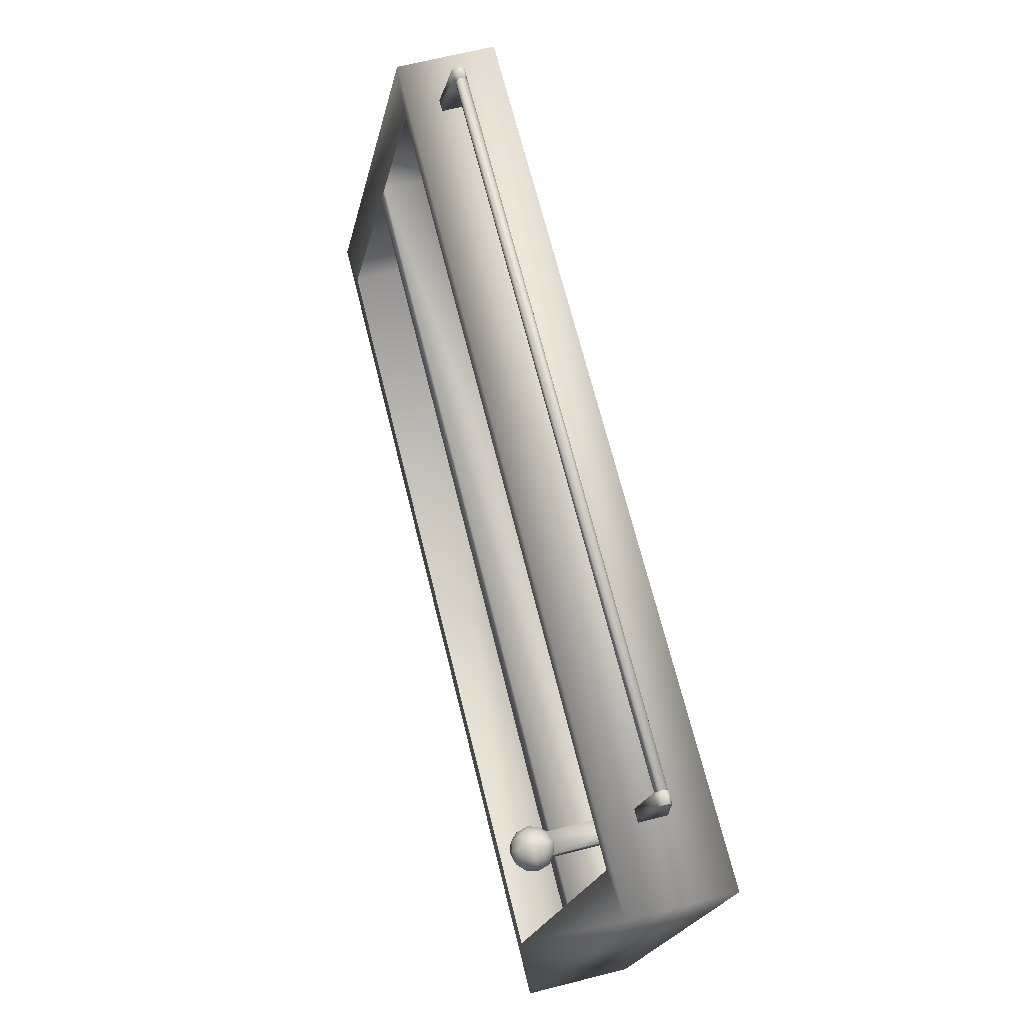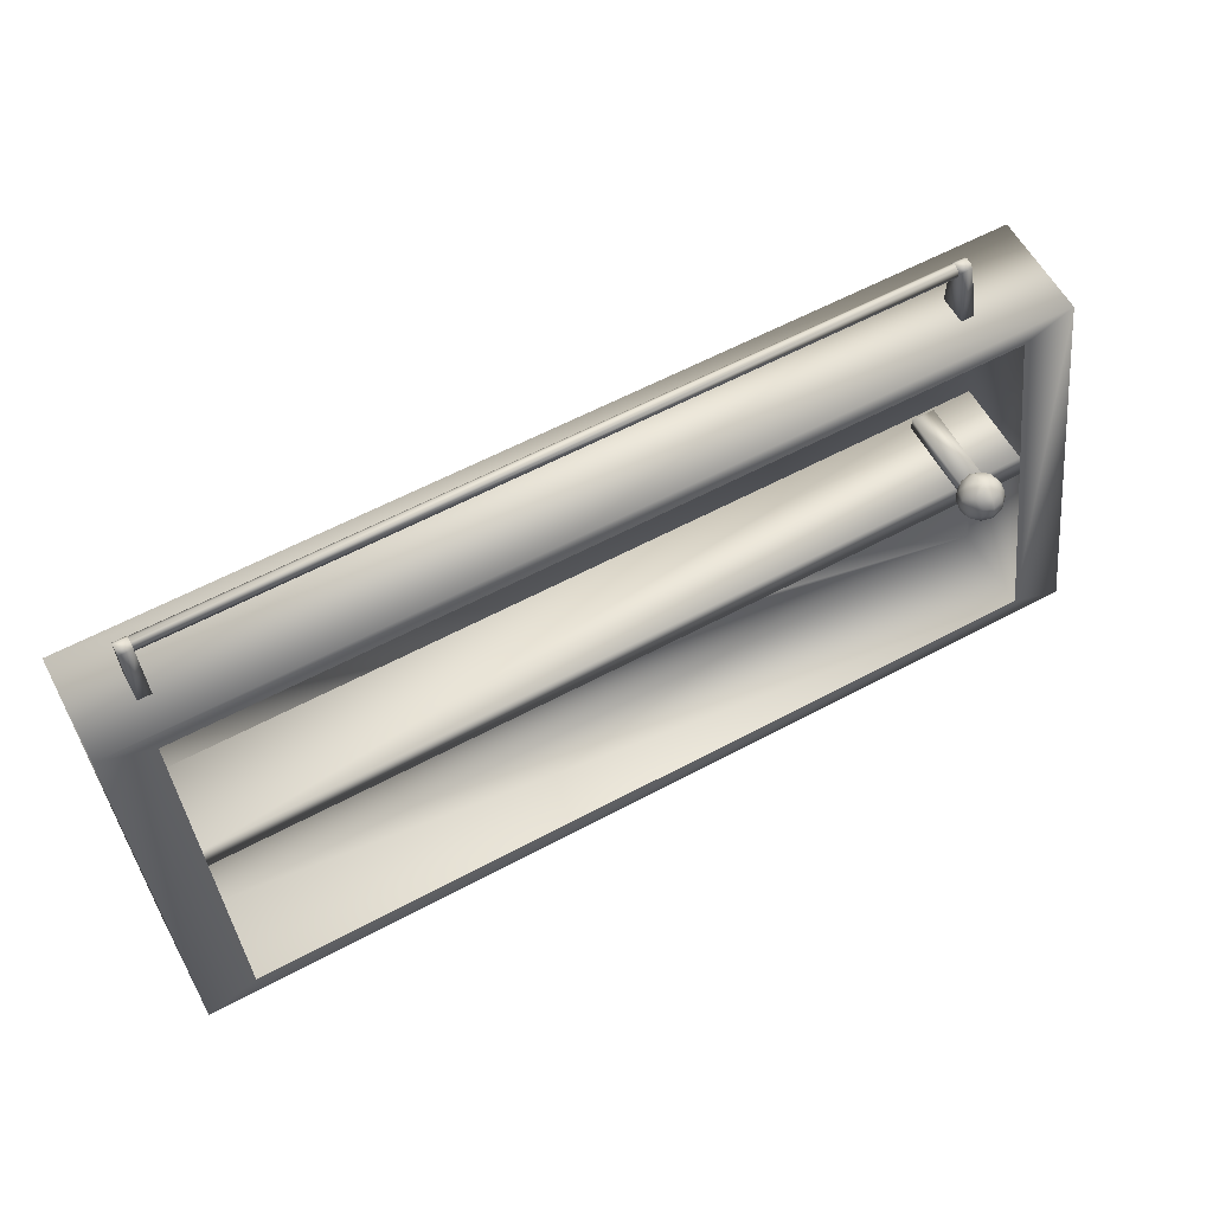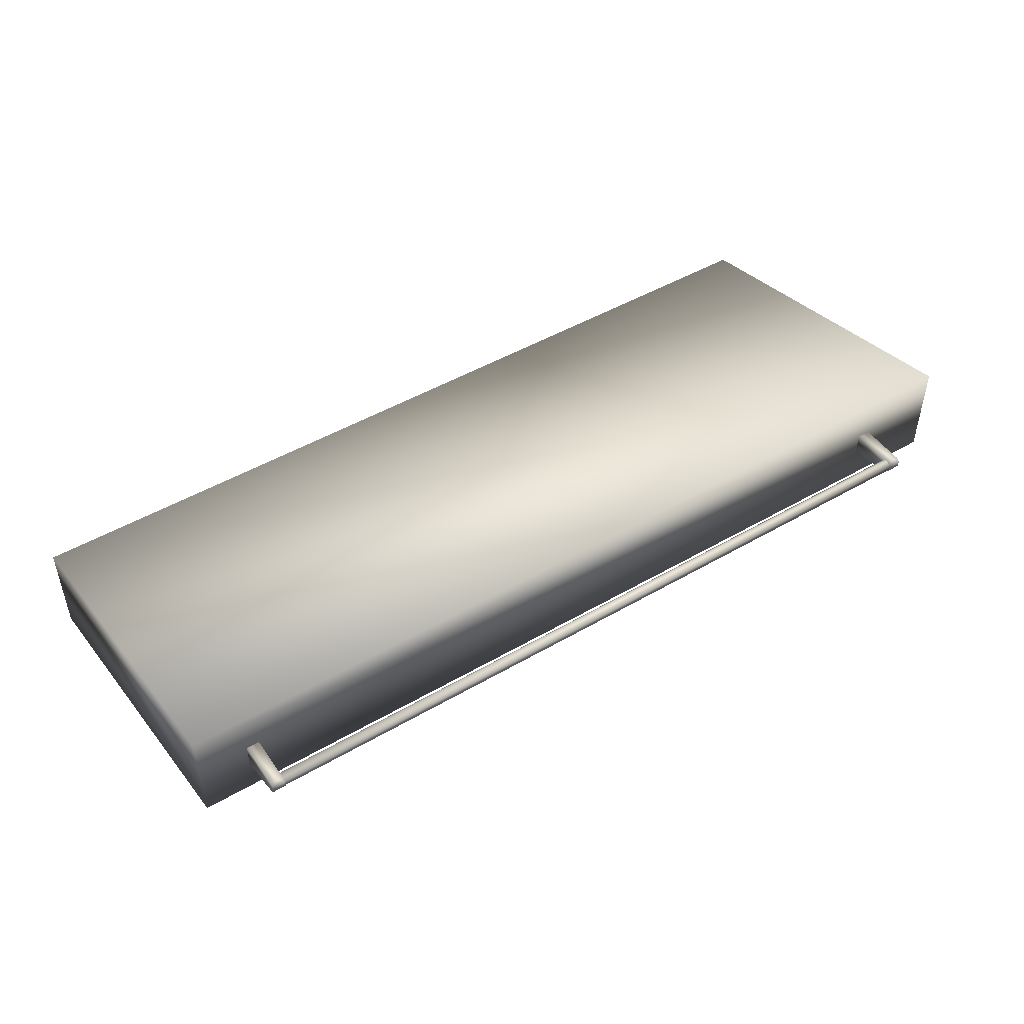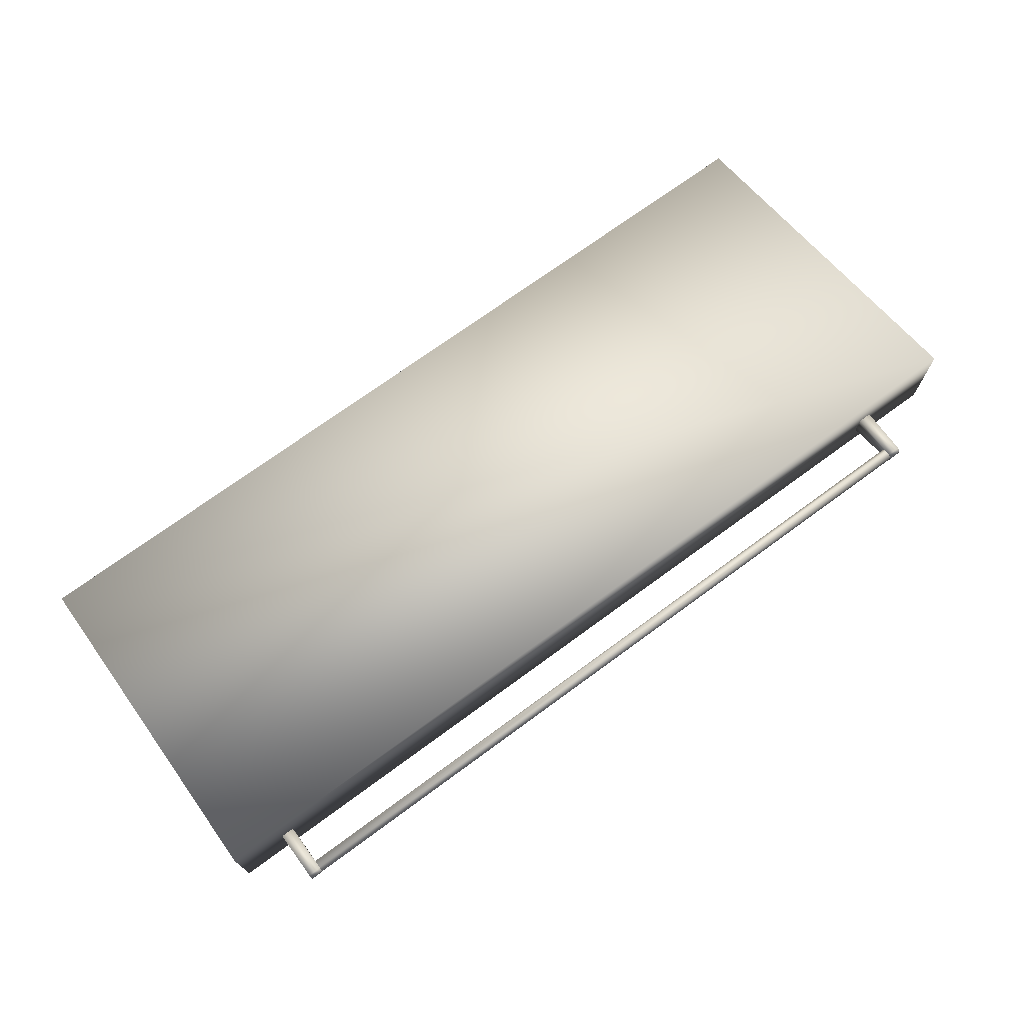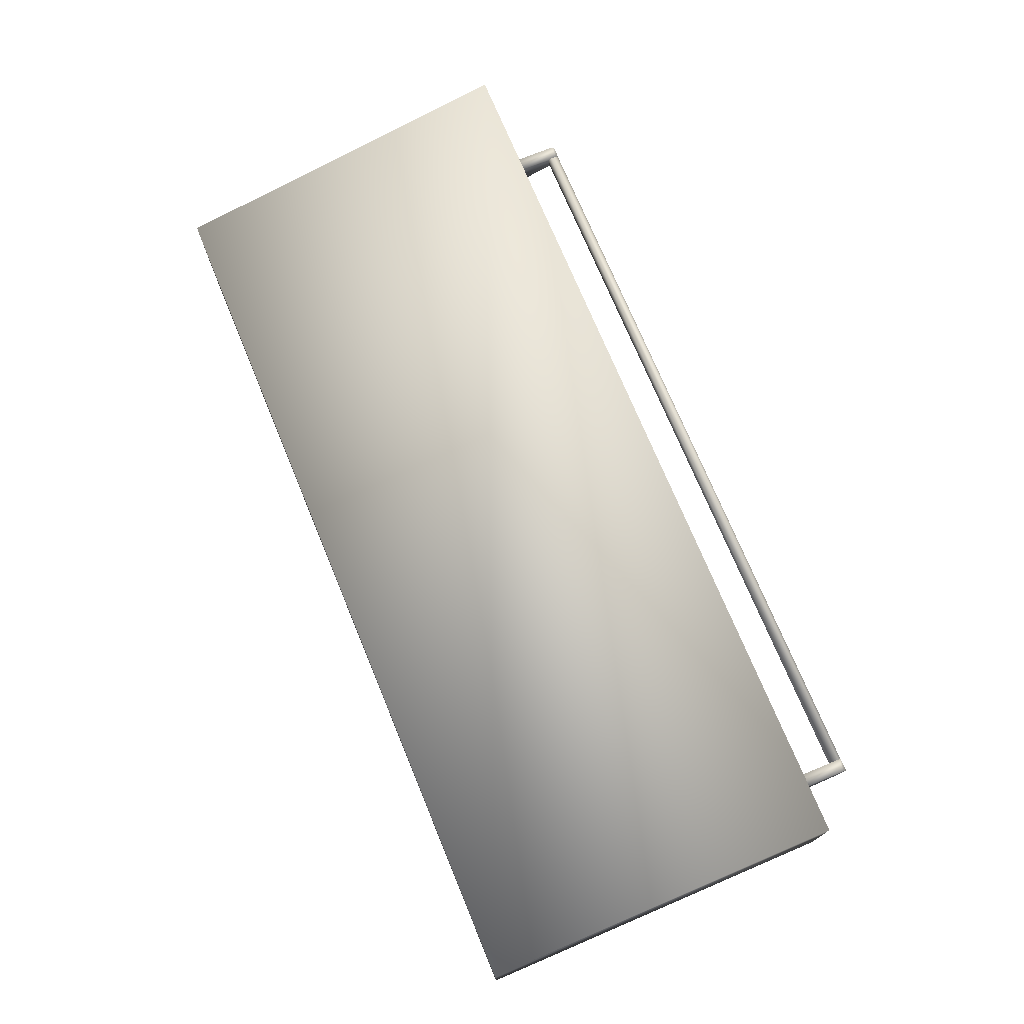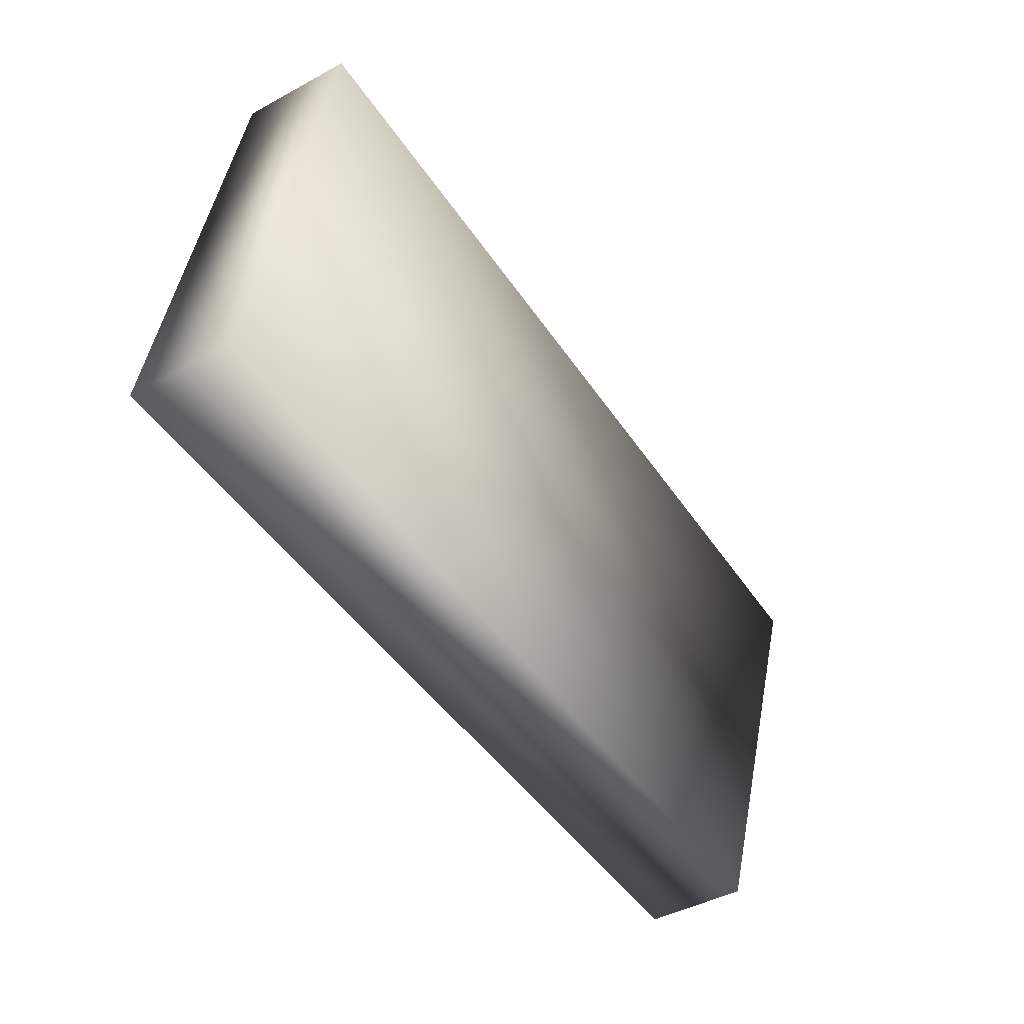
<metadata>
{"format":"obj","ext":"obj","renderer":"f3d","projection":"perspective","resolution":1024,"background":"white","views":[{"elev":69.1,"azim":76.0,"up":"+Z"},{"elev":60.1,"azim":-28.7,"up":"+Z"},{"elev":47.7,"azim":-33.2,"up":"+Y"},{"elev":71.8,"azim":-36.3,"up":"+Y"},{"elev":73.1,"azim":-112.5,"up":"+Y"},{"elev":-45.8,"azim":121.8,"up":"+Z"}]}
</metadata>
<code>
o KitchenHood_Galley.obj
g default
v -12.99 4.811 3.933
v 4.531 4.811 3.933
v 4.531 3.206 -3.044
v -12.99 3.206 -3.044
v -12.99 6.817 3.933
v 4.531 6.817 3.933
v 4.531 5.212 -3.044
v -12.99 5.212 -3.044
v -12.03 4.75 3.582
v 3.567 4.75 3.582
v 3.567 3.266 -2.694
v -12.03 3.266 -2.694
v -12.03 6.378 3.582
v 3.567 6.378 3.582
v 3.567 4.895 -2.694
v -12.03 4.895 -2.694
v -12.03 4.75 3.582
v 3.567 4.75 3.582
v 3.567 3.266 -2.694
v -12.03 3.266 -2.694
v -12.03 5.768 1
v -12.03 5.673 0.6
v -12.03 4.045 0.6
v -12.03 4.14 1
v 3.567 4.14 1
v 3.567 5.768 1
v 3.567 5.673 0.6
v 3.567 4.045 0.6
v 2.223 4.019 1.244
v 2.669 4.019 1.244
v 2.669 4.019 1.001
v 2.223 4.019 1.001
v 2.223 5.598 1.244
v 2.669 5.598 1.244
v 2.669 5.598 1.001
v 2.223 5.598 1.001
v 2.447 3.741 1.551
v 2.447 3.905 1.518
v 2.529 3.883 1.518
v 2.589 3.823 1.518
v 2.611 3.741 1.518
v 2.589 3.659 1.518
v 2.529 3.6 1.518
v 2.447 3.578 1.518
v 2.366 3.6 1.518
v 2.306 3.659 1.518
v 2.284 3.741 1.518
v 2.306 3.823 1.518
v 2.366 3.883 1.518
v 2.447 4.044 1.425
v 2.599 4.003 1.425
v 2.709 3.892 1.425
v 2.75 3.741 1.425
v 2.709 3.59 1.425
v 2.599 3.479 1.425
v 2.447 3.439 1.425
v 2.296 3.479 1.425
v 2.186 3.59 1.425
v 2.145 3.741 1.425
v 2.186 3.892 1.425
v 2.296 4.003 1.425
v 2.447 4.136 1.287
v 2.645 4.083 1.287
v 2.789 3.939 1.287
v 2.842 3.741 1.287
v 2.789 3.544 1.287
v 2.645 3.399 1.287
v 2.447 3.346 1.287
v 2.25 3.399 1.287
v 2.105 3.544 1.287
v 2.052 3.741 1.287
v 2.105 3.939 1.287
v 2.25 4.083 1.287
v 2.447 4.169 1.123
v 2.661 4.112 1.123
v 2.818 3.955 1.123
v 2.875 3.741 1.123
v 2.818 3.528 1.123
v 2.661 3.371 1.123
v 2.447 3.314 1.123
v 2.234 3.371 1.123
v 2.077 3.528 1.123
v 2.02 3.741 1.123
v 2.077 3.955 1.123
v 2.234 4.112 1.123
v 2.447 4.136 0.9595
v 2.645 4.083 0.9595
v 2.789 3.939 0.9595
v 2.842 3.741 0.9595
v 2.789 3.544 0.9595
v 2.645 3.399 0.9595
v 2.447 3.346 0.9595
v 2.25 3.399 0.9595
v 2.105 3.544 0.9595
v 2.052 3.741 0.9595
v 2.105 3.939 0.9595
v 2.25 4.083 0.9595
v 2.447 4.044 0.8208
v 2.599 4.003 0.8208
v 2.709 3.892 0.8208
v 2.75 3.741 0.8208
v 2.709 3.59 0.8208
v 2.599 3.479 0.8208
v 2.447 3.439 0.8208
v 2.296 3.479 0.8208
v 2.186 3.59 0.8208
v 2.145 3.741 0.8208
v 2.186 3.892 0.8208
v 2.296 4.003 0.8208
v 2.447 3.905 0.7281
v 2.529 3.883 0.7281
v 2.589 3.823 0.7281
v 2.611 3.741 0.7281
v 2.589 3.659 0.7281
v 2.529 3.6 0.7281
v 2.447 3.578 0.7281
v 2.366 3.6 0.7281
v 2.306 3.659 0.7281
v 2.284 3.741 0.7281
v 2.306 3.823 0.7281
v 2.366 3.883 0.7281
v 2.447 3.741 0.6956
v 2.718 5.456 3.932
v 2.718 5.992 3.932
v 2.966 5.456 3.932
v 2.966 5.992 3.932
v 2.718 5.81 4.935
v 2.718 5.736 4.879
v 2.718 5.992 4.877
v 2.718 5.933 4.935
v 2.966 5.736 4.879
v 2.966 5.992 4.877
v 2.966 5.933 4.935
v 2.966 5.81 4.935
v -12.02 5.456 3.932
v -12.02 5.992 3.932
v -11.77 5.456 3.932
v -11.77 5.992 3.932
v -12.02 5.81 4.935
v -12.02 5.736 4.879
v -12.02 5.992 4.877
v -12.02 5.933 4.935
v -11.77 5.736 4.879
v -11.77 5.992 4.877
v -11.77 5.933 4.935
v -11.77 5.81 4.935
v -11.8 5.826 4.703
v -11.8 5.921 4.702
v -11.8 5.989 4.769
v -11.8 5.989 4.863
v -11.8 5.923 4.931
v -11.8 5.828 4.932
v -11.8 5.761 4.865
v -11.8 5.76 4.771
v 2.752 5.826 4.703
v 2.752 5.921 4.702
v 2.752 5.989 4.769
v 2.752 5.989 4.863
v 2.752 5.923 4.931
v 2.752 5.828 4.932
v 2.752 5.761 4.865
v 2.752 5.76 4.771
g Default
f 5 1 2
f 6 5 2
f 7 6 2
f 7 2 3
f 4 8 3
f 8 7 3
f 1 8 4
f 5 8 1
f 5 6 8
f 8 6 7
f 2 11 3
f 2 10 11
f 2 1 10
f 11 4 3
f 1 9 10
f 9 1 4
f 12 9 4
f 11 12 4
f 14 13 15
f 22 16 15
f 13 21 15
f 21 22 15
f 13 14 18
f 17 13 18
f 18 15 19
f 14 15 18
f 15 16 19
f 16 20 19
f 21 13 17
f 21 17 24
f 16 23 20
f 16 22 23
f 26 24 25
f 26 21 24
f 22 26 27
f 21 26 22
f 23 27 28
f 22 27 23
f 25 23 28
f 25 24 23
f 32 30 29
f 32 31 30
f 30 33 29
f 34 33 30
f 31 34 30
f 35 34 31
f 36 31 32
f 36 35 31
f 33 32 29
f 33 36 32
f 34 36 33
f 35 36 34
f 39 38 37
f 40 39 37
f 41 40 37
f 41 37 42
f 42 37 43
f 43 37 44
f 37 45 44
f 37 46 45
f 37 47 46
f 48 47 37
f 49 48 37
f 38 49 37
f 50 38 39
f 51 50 39
f 52 39 40
f 52 51 39
f 53 40 41
f 52 40 53
f 53 42 54
f 53 41 42
f 54 43 55
f 42 43 54
f 43 44 56
f 55 43 56
f 45 57 56
f 44 45 56
f 45 58 57
f 45 46 58
f 47 59 58
f 46 47 58
f 60 59 47
f 48 60 47
f 49 60 48
f 61 60 49
f 50 61 49
f 38 50 49
f 62 50 51
f 63 62 51
f 64 51 52
f 63 51 64
f 65 52 53
f 64 52 65
f 65 54 66
f 65 53 54
f 54 55 67
f 66 54 67
f 55 56 68
f 67 55 68
f 57 69 68
f 56 57 68
f 58 70 69
f 57 58 69
f 58 71 70
f 59 71 58
f 60 71 59
f 60 72 71
f 61 72 60
f 61 73 72
f 62 73 61
f 50 62 61
f 74 62 63
f 75 74 63
f 76 63 64
f 75 63 76
f 77 64 65
f 76 64 77
f 77 66 78
f 77 65 66
f 66 67 79
f 78 66 79
f 67 68 80
f 79 67 80
f 69 81 80
f 68 69 80
f 70 82 81
f 69 70 81
f 70 83 82
f 71 83 70
f 72 83 71
f 72 84 83
f 73 84 72
f 73 85 84
f 74 85 73
f 62 74 73
f 74 75 87
f 86 74 87
f 87 76 88
f 87 75 76
f 88 76 77
f 89 88 77
f 90 77 78
f 89 77 90
f 90 78 79
f 91 90 79
f 91 79 80
f 92 91 80
f 93 92 80
f 81 93 80
f 94 93 81
f 82 94 81
f 83 94 82
f 83 95 94
f 96 95 83
f 84 96 83
f 84 97 96
f 85 97 84
f 74 86 97
f 85 74 97
f 86 87 99
f 98 86 99
f 99 88 100
f 99 87 88
f 100 88 89
f 101 100 89
f 102 89 90
f 101 89 102
f 102 90 91
f 103 102 91
f 103 91 92
f 104 103 92
f 105 104 92
f 93 105 92
f 106 105 93
f 94 106 93
f 95 106 94
f 95 107 106
f 108 107 95
f 96 108 95
f 96 109 108
f 97 109 96
f 86 98 109
f 97 86 109
f 98 99 111
f 110 98 111
f 111 100 112
f 99 100 111
f 112 100 101
f 113 112 101
f 114 101 102
f 113 101 114
f 115 102 103
f 115 114 102
f 115 103 104
f 116 115 104
f 117 116 104
f 105 117 104
f 106 117 105
f 118 117 106
f 119 118 106
f 107 119 106
f 108 119 107
f 108 120 119
f 108 121 120
f 108 109 121
f 98 110 121
f 109 98 121
f 110 111 122
f 111 112 122
f 122 112 113
f 122 113 114
f 122 114 115
f 122 115 116
f 117 122 116
f 118 122 117
f 119 122 118
f 120 122 119
f 120 121 122
f 121 110 122
f 124 125 123
f 124 126 125
f 128 124 123
f 129 124 128
f 127 129 128
f 130 129 127
f 131 128 123
f 125 131 123
f 132 124 129
f 126 124 132
f 134 130 127
f 133 130 134
f 126 131 125
f 126 132 131
f 132 134 131
f 132 133 134
f 134 127 131
f 131 127 128
f 133 129 130
f 132 129 133
f 135 136 137
f 136 138 137
f 140 136 135
f 141 136 140
f 139 141 140
f 142 141 139
f 143 140 135
f 143 135 137
f 136 141 144
f 138 136 144
f 142 139 146
f 145 142 146
f 138 143 137
f 138 144 143
f 144 146 143
f 144 145 146
f 146 139 143
f 139 140 143
f 141 142 145
f 144 141 145
f 152 151 153
f 151 150 153
f 150 149 153
f 149 148 153
f 148 147 153
f 153 147 154
f 147 156 155
f 148 156 147
f 148 157 156
f 149 157 148
f 150 158 157
f 149 150 157
f 158 151 159
f 158 150 151
f 159 152 160
f 159 151 152
f 160 153 161
f 160 152 153
f 161 153 162
f 153 154 162
f 154 155 162
f 147 155 154
f 159 160 161
f 158 159 161
f 157 158 161
f 156 157 161
f 155 161 162
f 155 156 161

</code>
